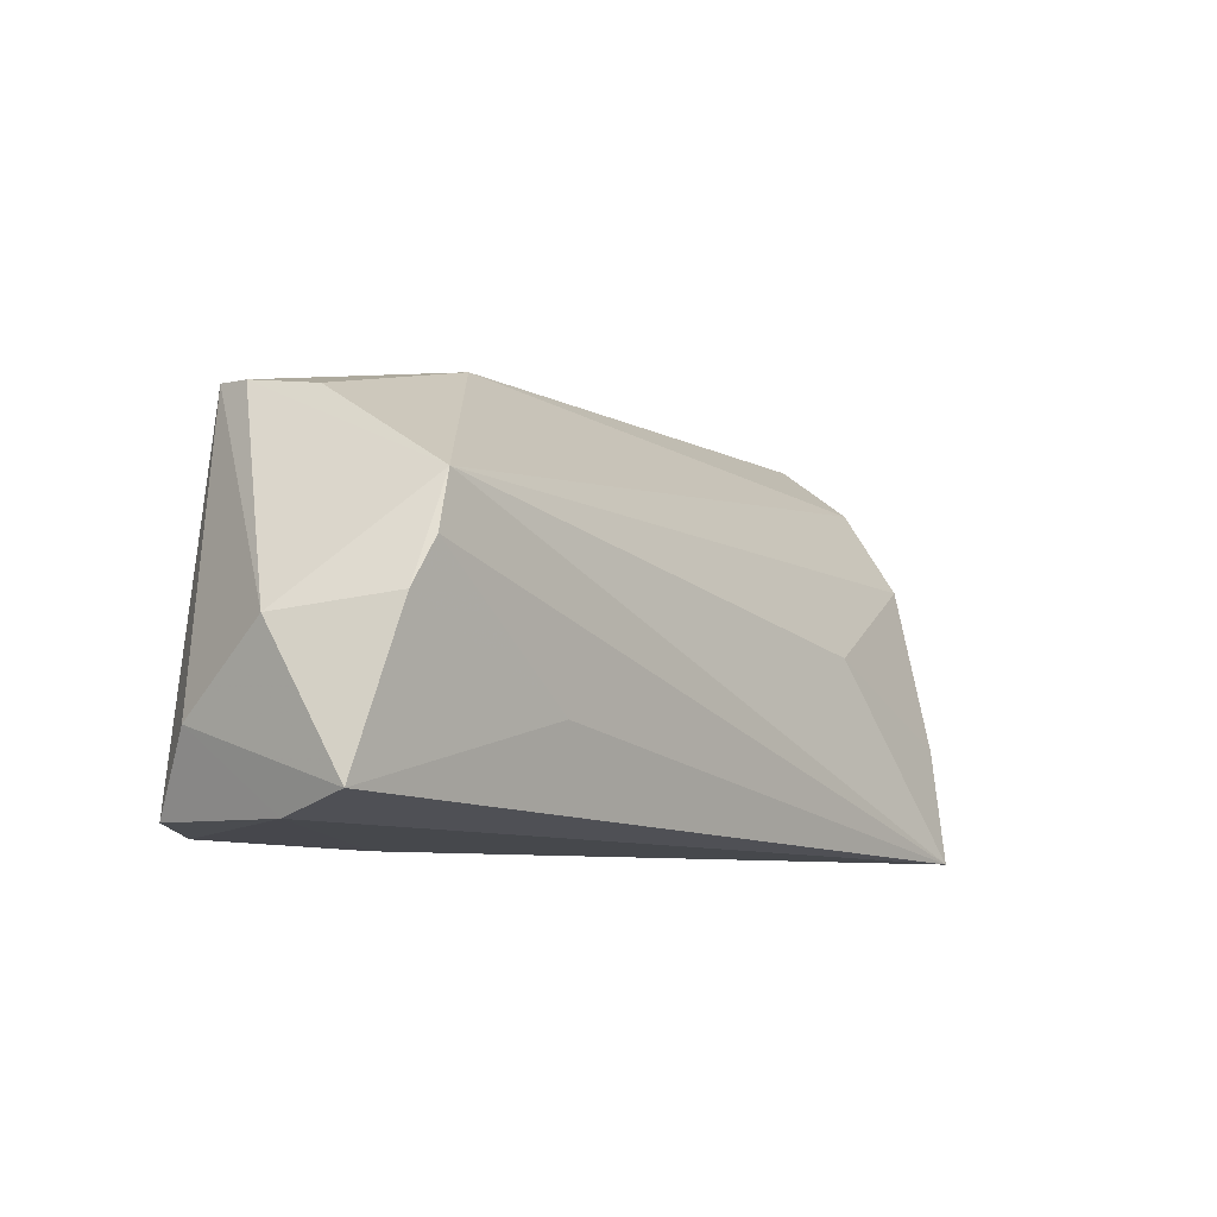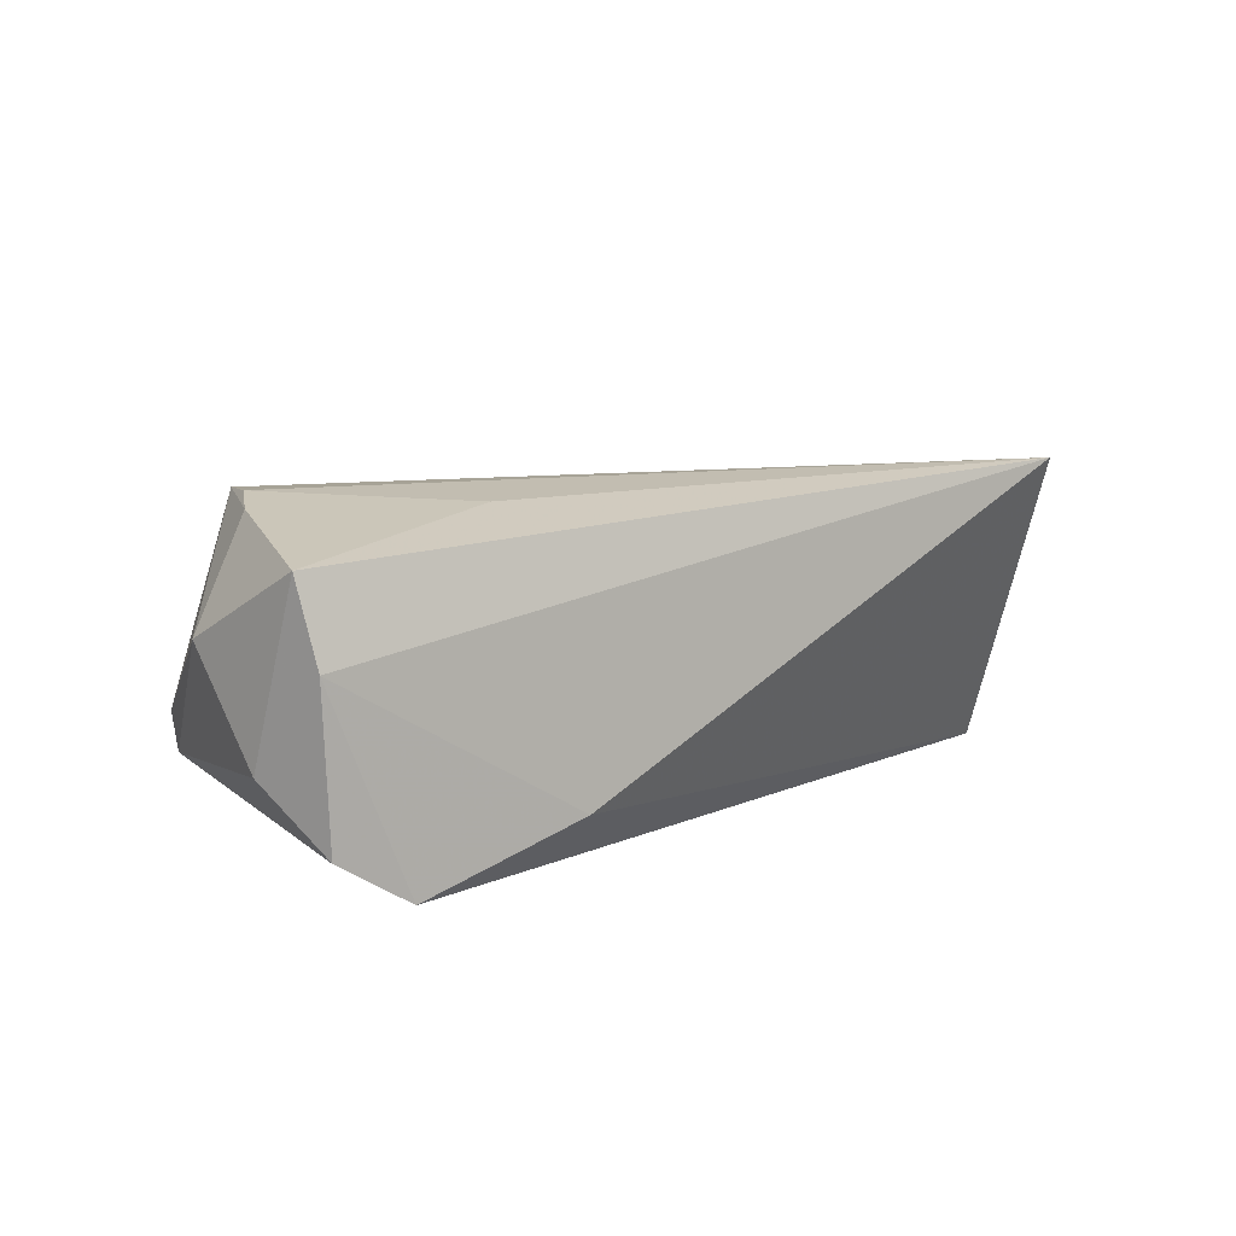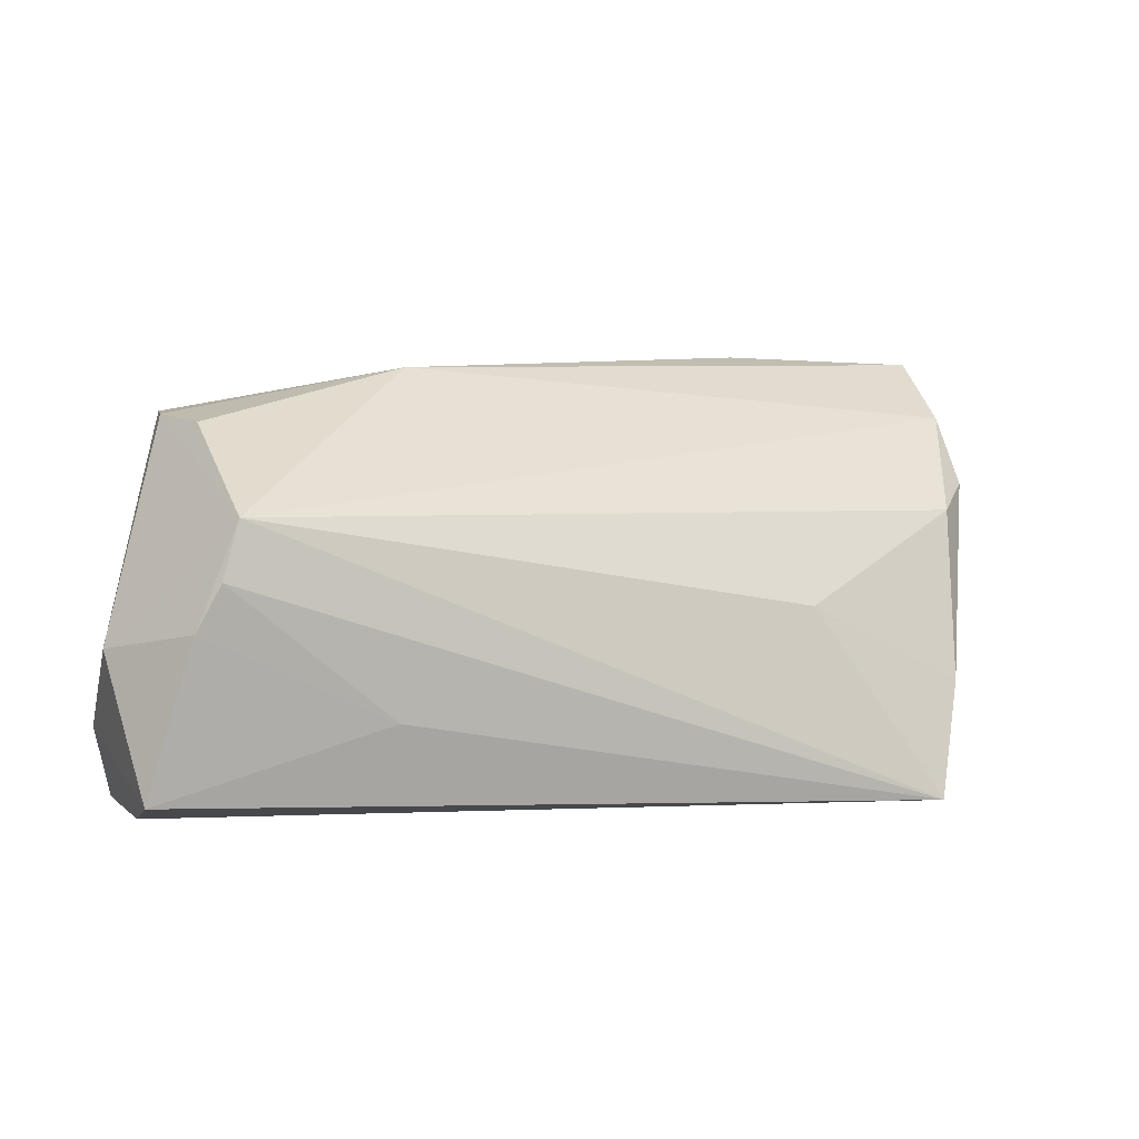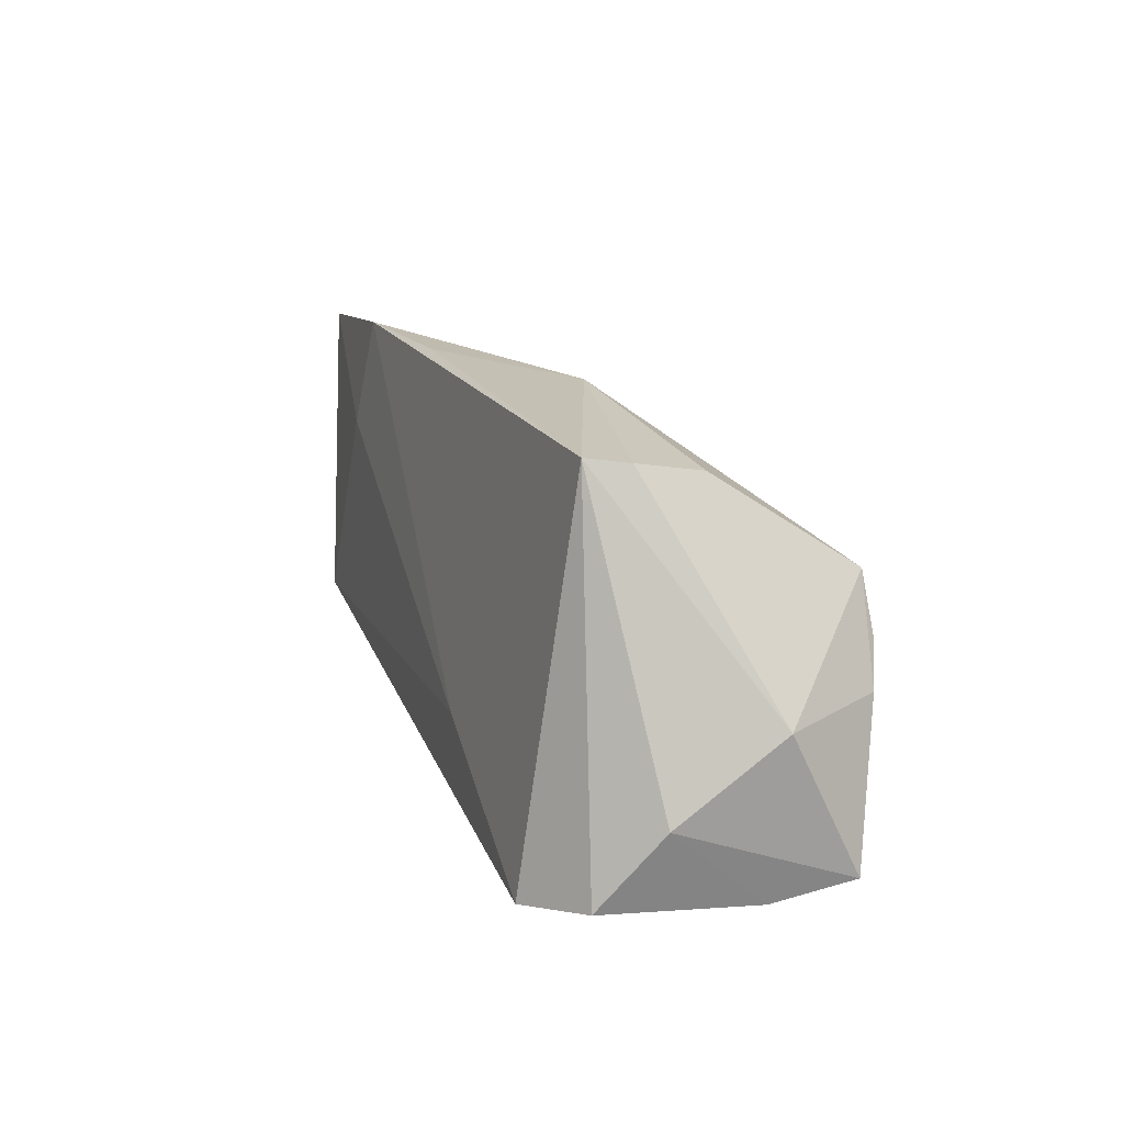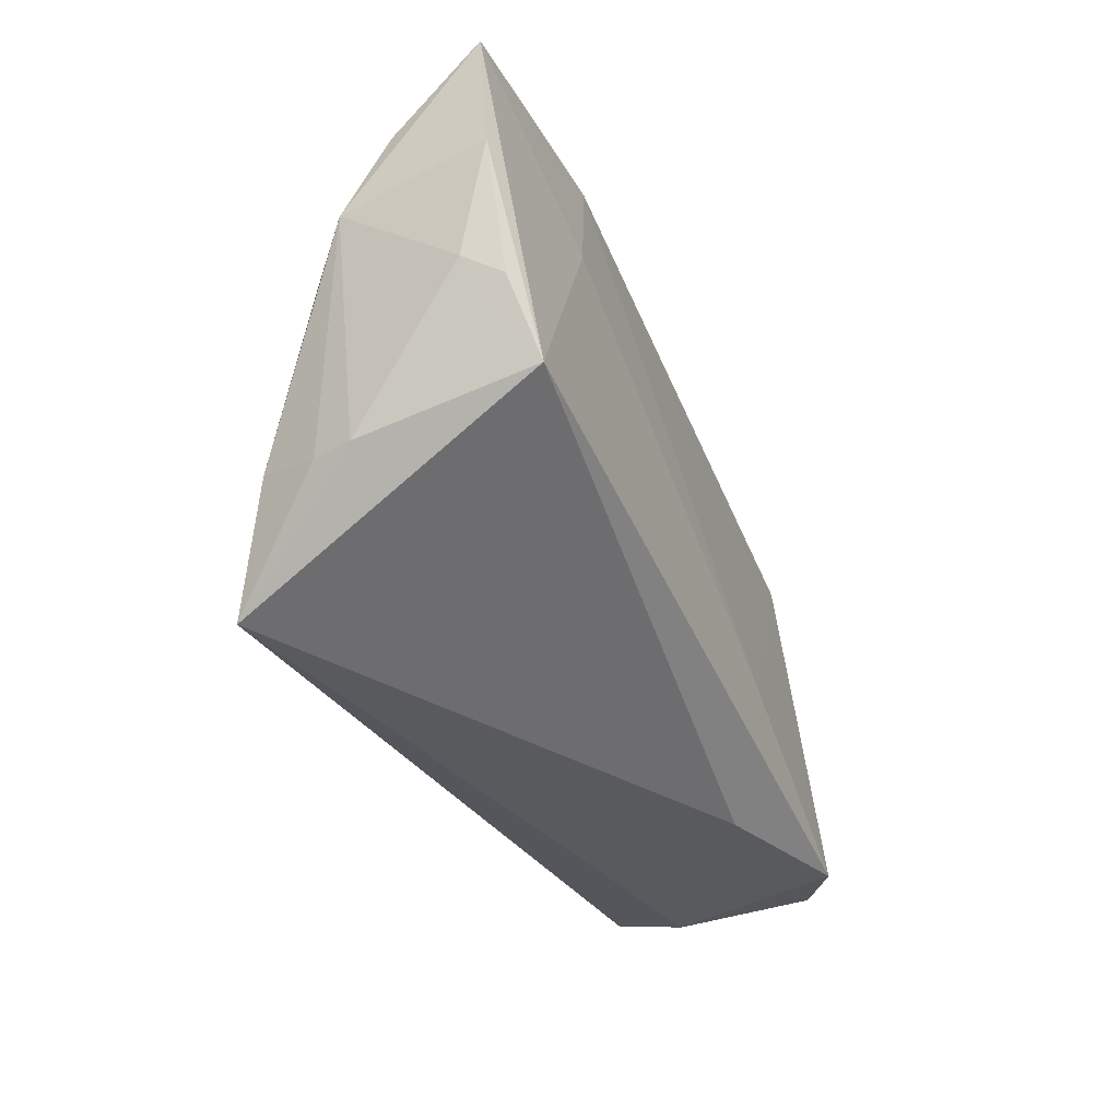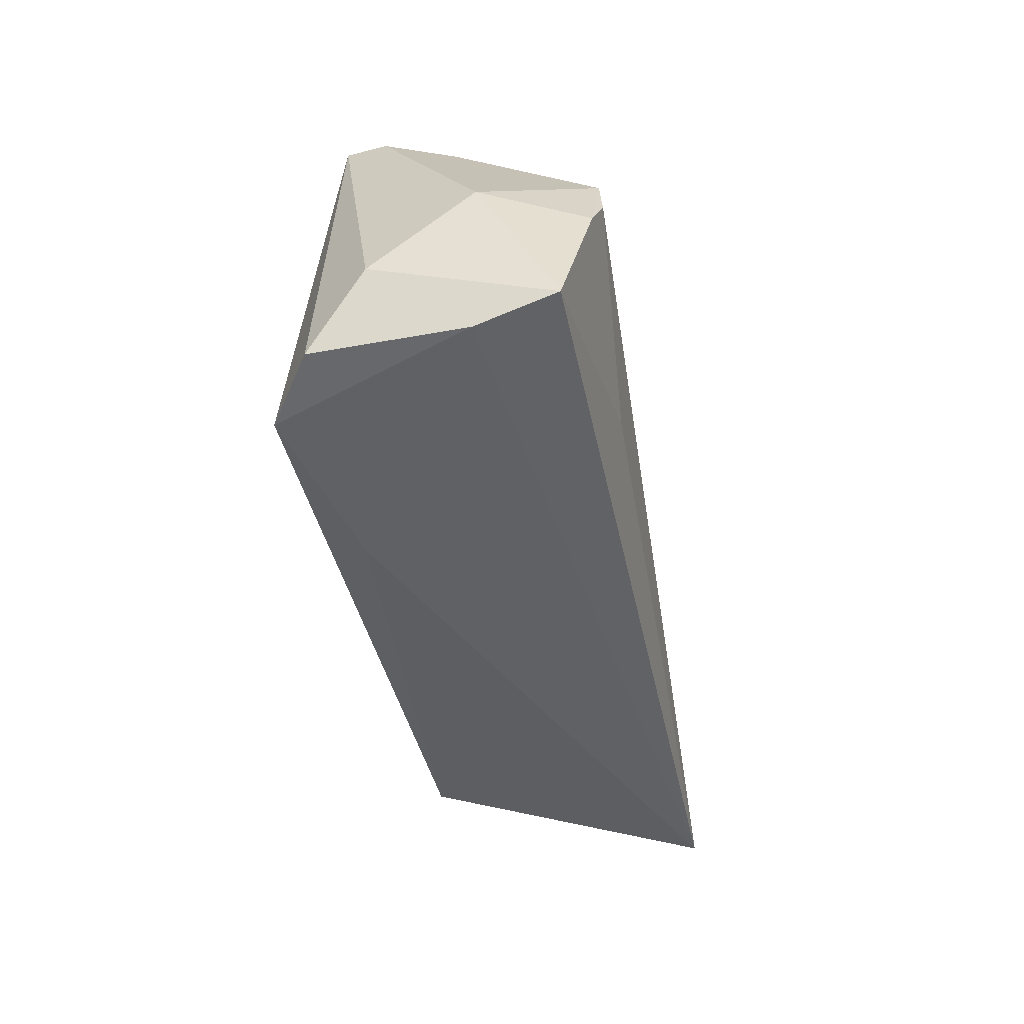
<metadata>
{"format":"obj","ext":"obj","renderer":"f3d","projection":"perspective","resolution":1024,"background":"white","views":[{"elev":-9.1,"azim":-50.8,"up":"+Y"},{"elev":11.0,"azim":-36.3,"up":"+Z"},{"elev":0.9,"azim":-24.1,"up":"+Y"},{"elev":9.7,"azim":-107.4,"up":"+Y"},{"elev":-32.9,"azim":113.3,"up":"+Y"},{"elev":-45.3,"azim":-80.3,"up":"+Y"}]}
</metadata>
<code>
v 0.04811 -0.005515 -0.01669
v 0.04862 -0.01025 0.007692
v -0.01524 -0.009056 -0.01669
v -0.04359 0.02104 -0.005986
v 0.05518 0.01414 0.002884
v 0.04204 -0.02298 0.01907
v -0.04265 0.02162 -0.01085
v -0.05028 -0.0197 0.01531
v -0.05129 -0.01296 -0.004836
v 0.04951 -0.01006 0.003211
v 0.04979 0.01078 0.008058
v -0.0399 -0.02243 -0.01669
v 0.01025 0.02842 -0.01219
v -0.02436 -0.01185 0.0184
v 0.04674 -0.009347 0.01455
v -0.049 -0.02186 0.006106
v -0.048 -0.02147 -0.01147
v -0.0415 0.00942 0.01891
v 0.05616 0.01758 -0.0139
v 0.05532 0.02262 -0.002643
v 0.02663 -0.0004104 0.0158
v 0.03605 0.01759 -0.01581
v 0.03196 0.03042 -0.01431
v 0.05401 0.005379 -0.01025
v 0.05744 0.03023 -0.01356
v -0.04153 0.01979 0.002186
v -0.02048 -0.02298 -0.01123
v -0.05263 -0.003997 0.006888
v -0.0434 0.002939 0.01942
v -0.04592 -0.002232 0.01842
v 0.05225 0.00316 -0.01443
v -0.01647 0.02674 -0.002098
f 17 7 12
f 28 8 30
f 30 18 28
f 25 1 22
f 28 18 4
f 4 7 28
f 4 32 7
f 9 8 28
f 28 7 9
f 7 17 9
f 12 7 3
f 3 1 12
f 3 22 1
f 23 32 25
f 25 22 23
f 23 3 7
f 22 3 23
f 18 32 26
f 26 4 18
f 32 4 26
f 19 1 25
f 16 17 12
f 16 6 8
f 8 9 16
f 16 9 17
f 18 30 29
f 29 6 18
f 10 6 1
f 2 6 10
f 1 24 10
f 7 32 13
f 13 23 7
f 32 23 13
f 31 24 1
f 1 19 31
f 31 19 24
f 27 16 12
f 6 16 27
f 12 1 27
f 1 6 27
f 8 6 14
f 6 29 14
f 14 30 8
f 14 29 30
f 18 6 21
f 21 11 18
f 25 32 20
f 20 32 18
f 18 11 20
f 5 20 11
f 2 10 5
f 5 10 24
f 24 19 5
f 5 19 25
f 25 20 5
f 15 21 6
f 11 21 15
f 15 5 11
f 15 6 2
f 2 5 15

</code>
